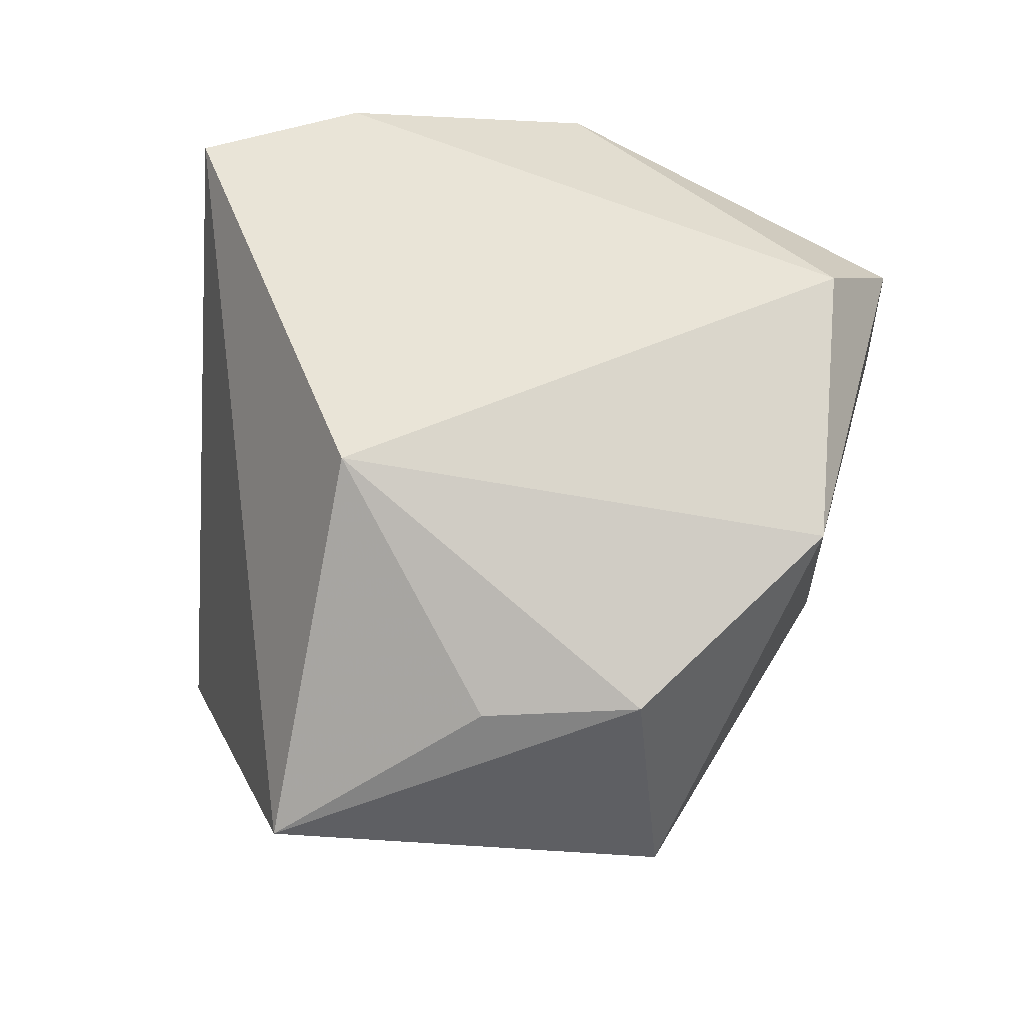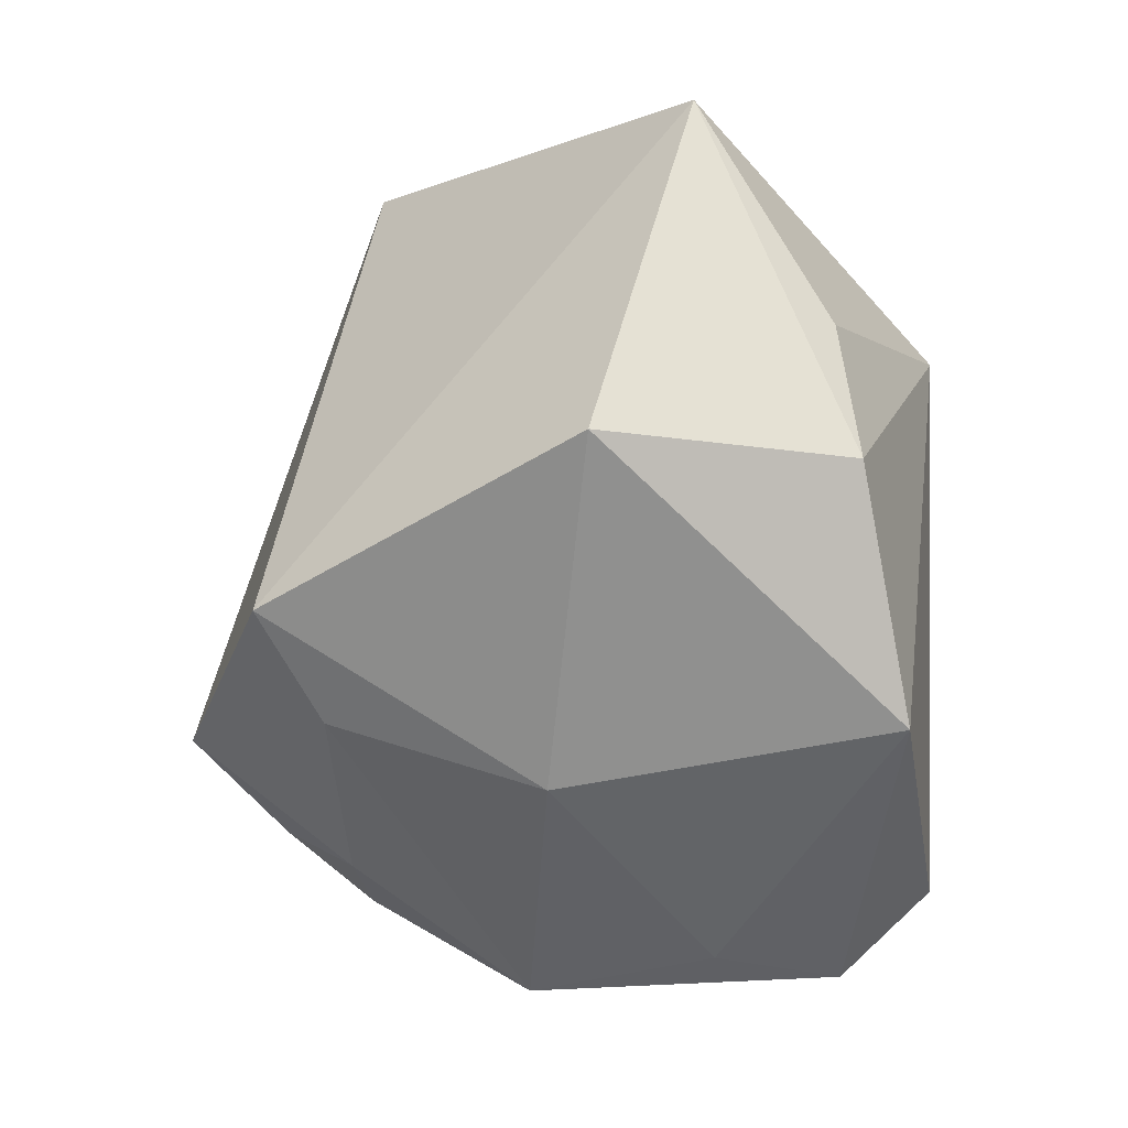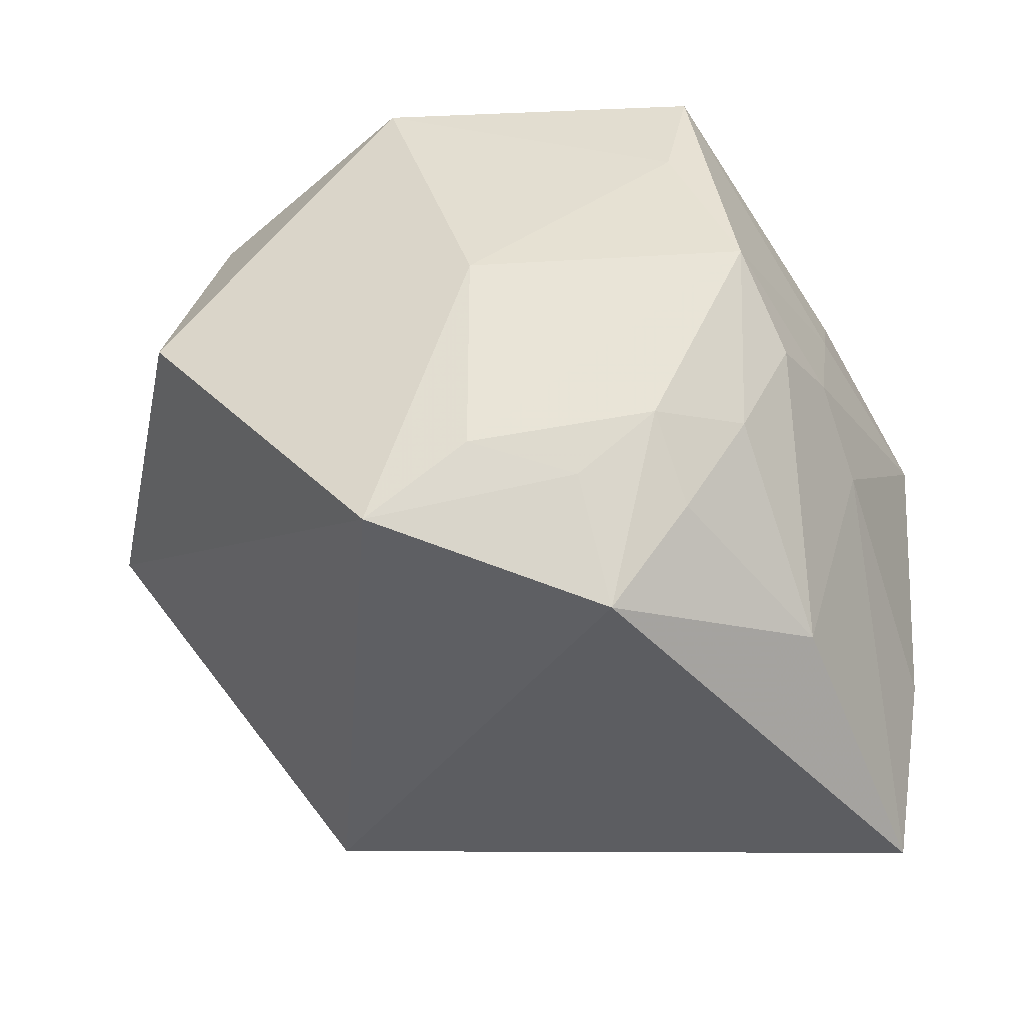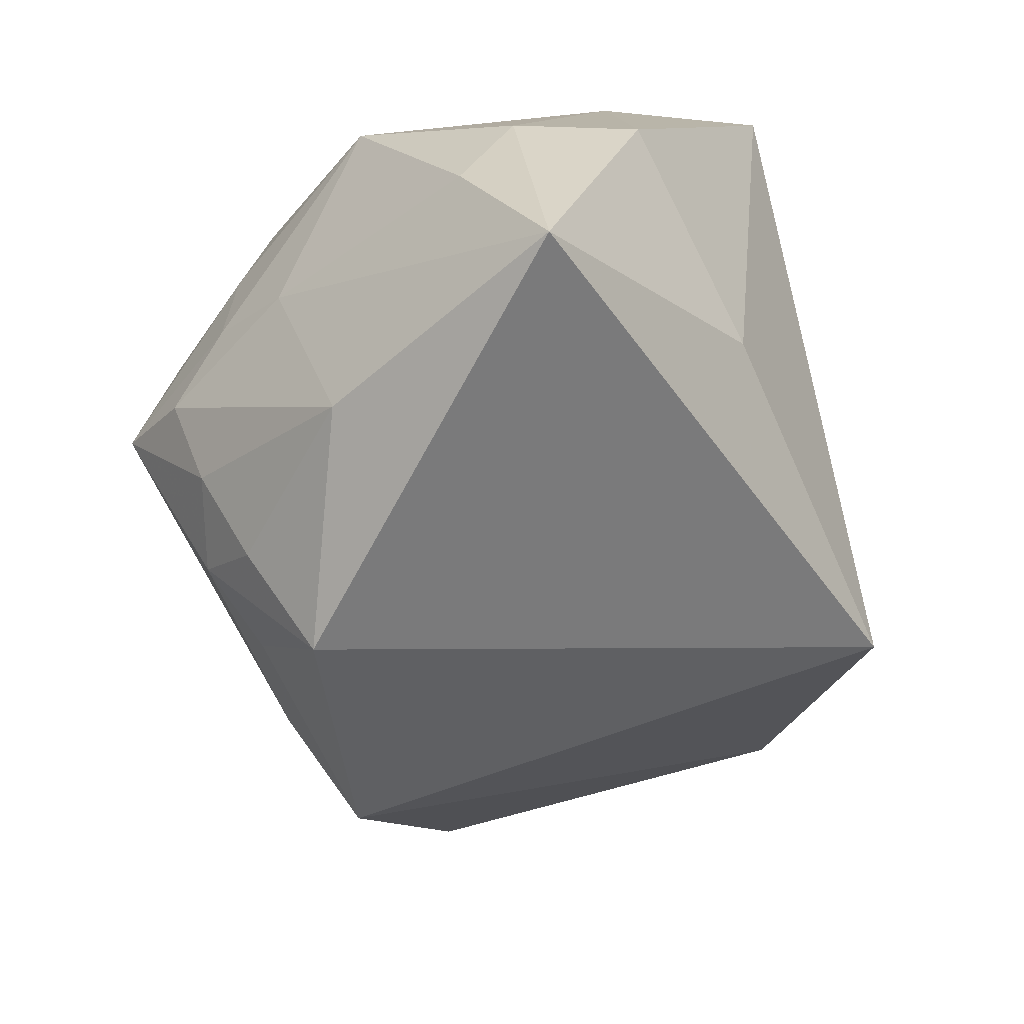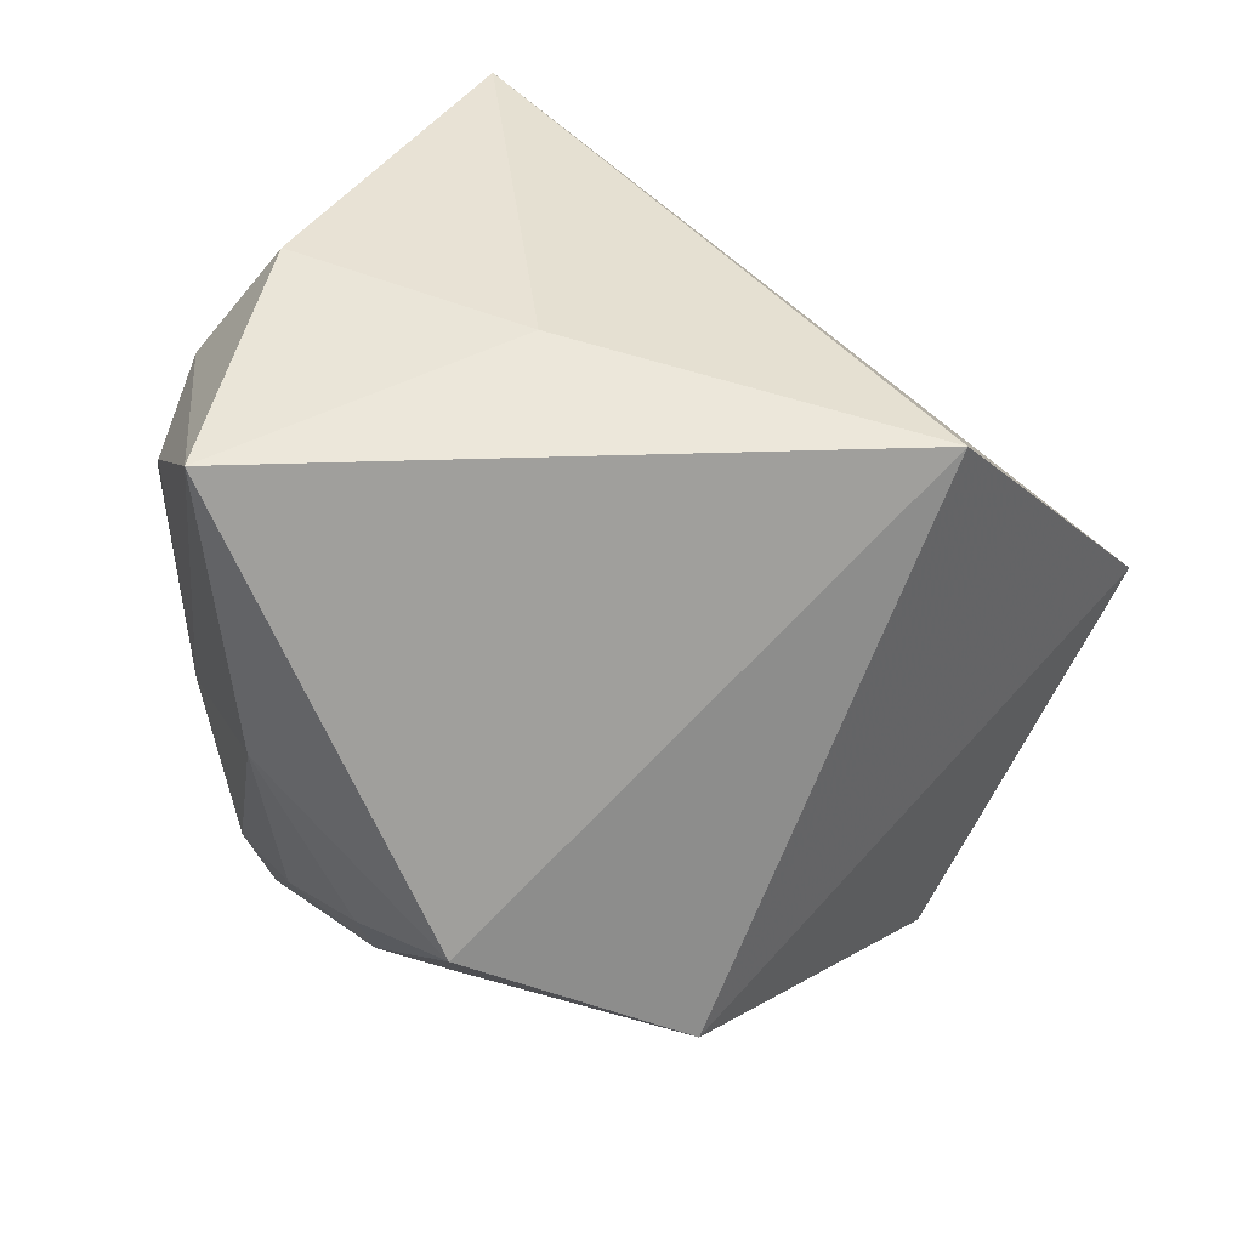
<metadata>
{"format":"obj","ext":"obj","renderer":"f3d","projection":"perspective","resolution":1024,"background":"white","views":[{"elev":60.8,"azim":-83.1,"up":"+Z"},{"elev":-42.2,"azim":-93.5,"up":"+Y"},{"elev":-51.2,"azim":-3.6,"up":"+Z"},{"elev":-63.4,"azim":106.8,"up":"+Z"},{"elev":-62.9,"azim":158.5,"up":"+Z"}]}
</metadata>
<code>
v 0.01783 -0.02735 -0.02012
v -0.02008 0.01454 0.03418
v -0.01002 -0.027 -0.02493
v 0.03172 -0.01475 -0.01209
v 0.004665 -0.0181 -0.03859
v 0.01081 -0.03751 0.01333
v -0.049 0.01864 0.007306
v -0.02084 0.03516 -0.02239
v 0.02623 -0.009276 -0.03157
v 0.006785 -0.0317 0.03418
v 0.01199 -0.02344 -0.0289
v -0.01987 -0.022 -0.03171
v -0.04309 -0.01998 -0.002519
v -0.03956 -0.00146 0.02066
v 0.04126 0.01361 -0.008294
v 0.04126 0.008144 -0.01968
v 0.04126 -0.003539 0.003939
v 0.008457 -0.02984 -0.02216
v 0.03071 -0.01793 0.01146
v -0.01039 -0.03411 -0.004129
v 0.0374 0.02572 -0.008996
v 0.0155 0.03034 -0.01857
v -0.03774 -0.01681 0.02232
v 0.03039 0.02152 0.02347
v 0.0009872 -0.02584 -0.02774
v 0.03915 0.01641 -0.03661
v 0.0174 -0.0377 -0.004254
v 0.02929 -0.02163 0.003103
v 0.02393 0.03743 0.02291
v 0.02786 -0.02304 -0.006942
v 0.01329 -0.03755 0.02592
v 0.03351 -0.003044 0.02141
v -0.01961 -0.03284 0.02796
v 0.02258 -0.02983 -0.01078
f 8 26 5
f 12 8 5
f 2 29 7
f 7 29 8
f 8 12 7
f 7 12 13
f 5 26 9
f 26 8 22
f 8 29 22
f 2 33 10
f 10 33 31
f 1 9 34
f 20 33 13
f 13 12 20
f 13 33 23
f 23 7 13
f 23 33 2
f 4 9 26
f 34 9 4
f 26 22 21
f 21 22 29
f 32 10 31
f 5 9 11
f 9 1 11
f 27 28 31
f 27 1 34
f 2 7 14
f 14 23 2
f 7 23 14
f 31 28 19
f 19 28 17
f 19 32 31
f 17 32 19
f 16 4 26
f 17 4 16
f 34 4 30
f 30 4 17
f 17 28 30
f 30 27 34
f 28 27 30
f 24 21 29
f 24 32 17
f 10 32 24
f 24 29 2
f 2 10 24
f 6 27 31
f 20 27 6
f 31 33 6
f 33 20 6
f 3 20 12
f 3 27 20
f 15 24 17
f 21 24 15
f 17 16 15
f 26 21 15
f 15 16 26
f 25 12 5
f 25 3 12
f 27 3 18
f 3 25 18
f 18 11 1
f 1 27 18
f 5 11 18
f 18 25 5

</code>
